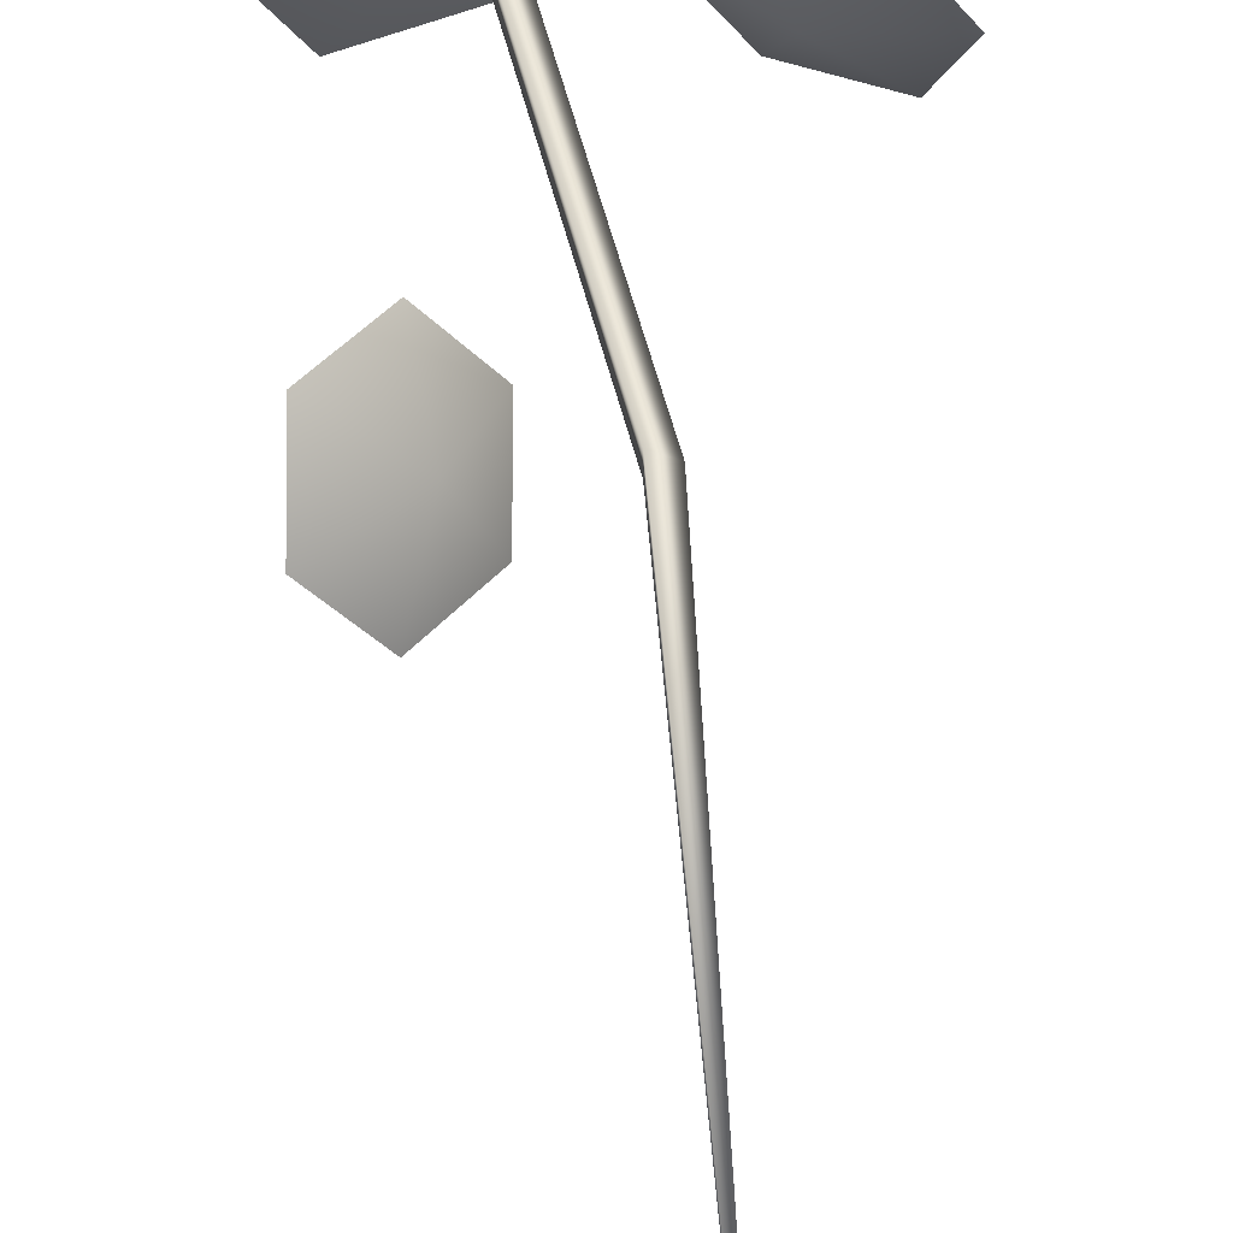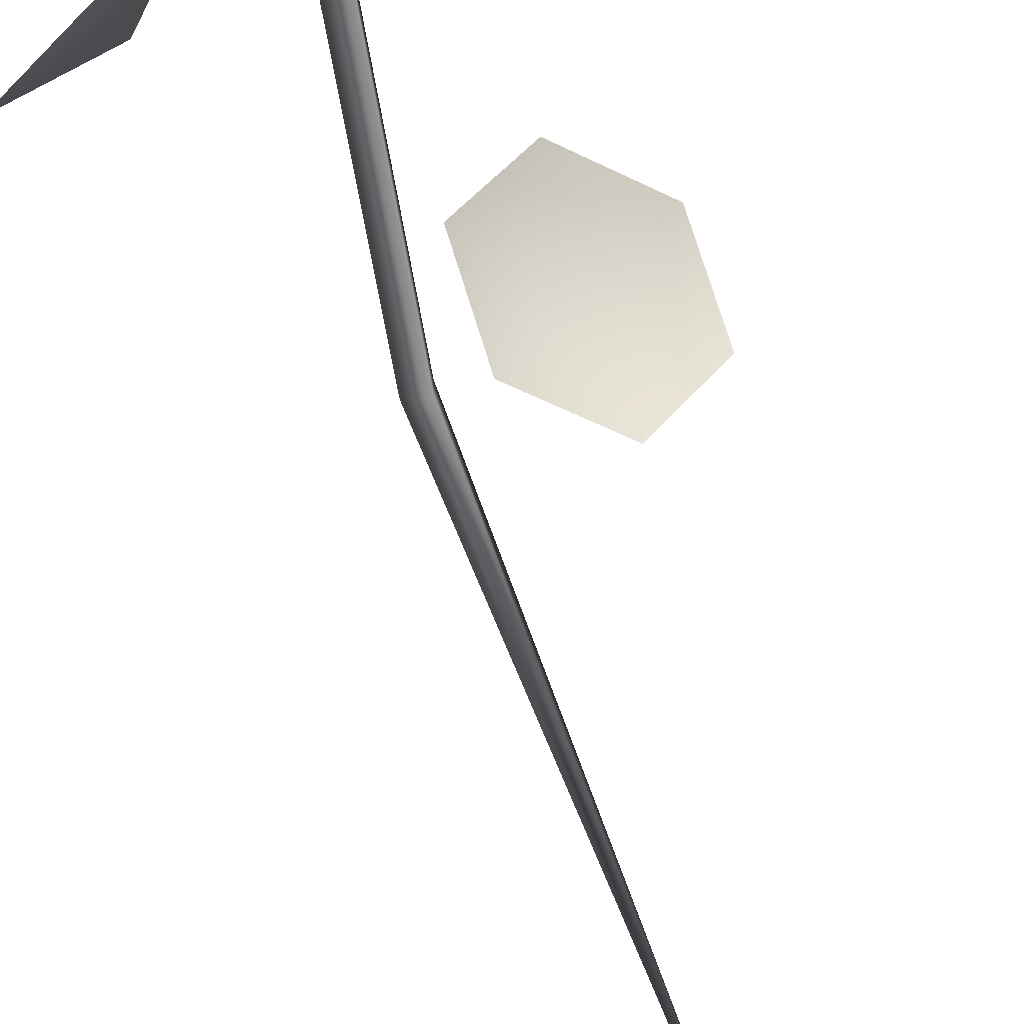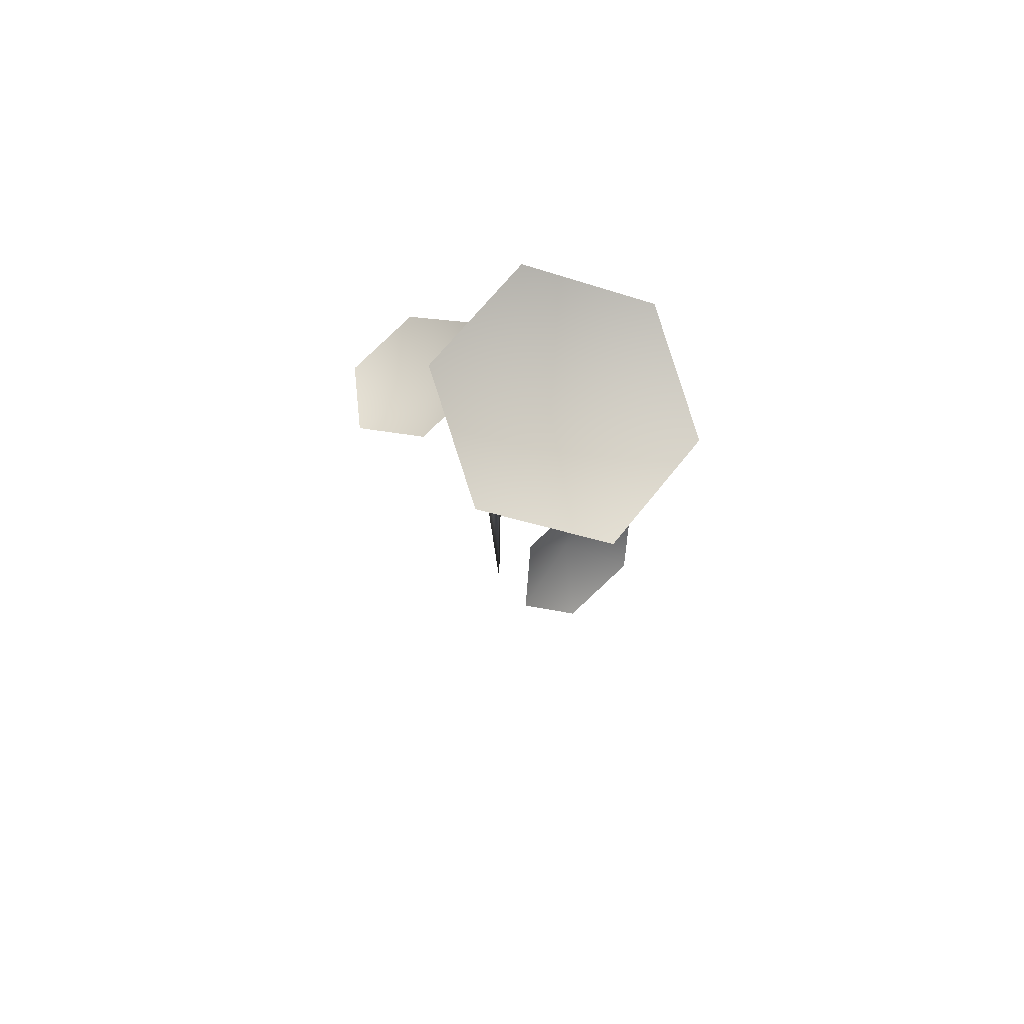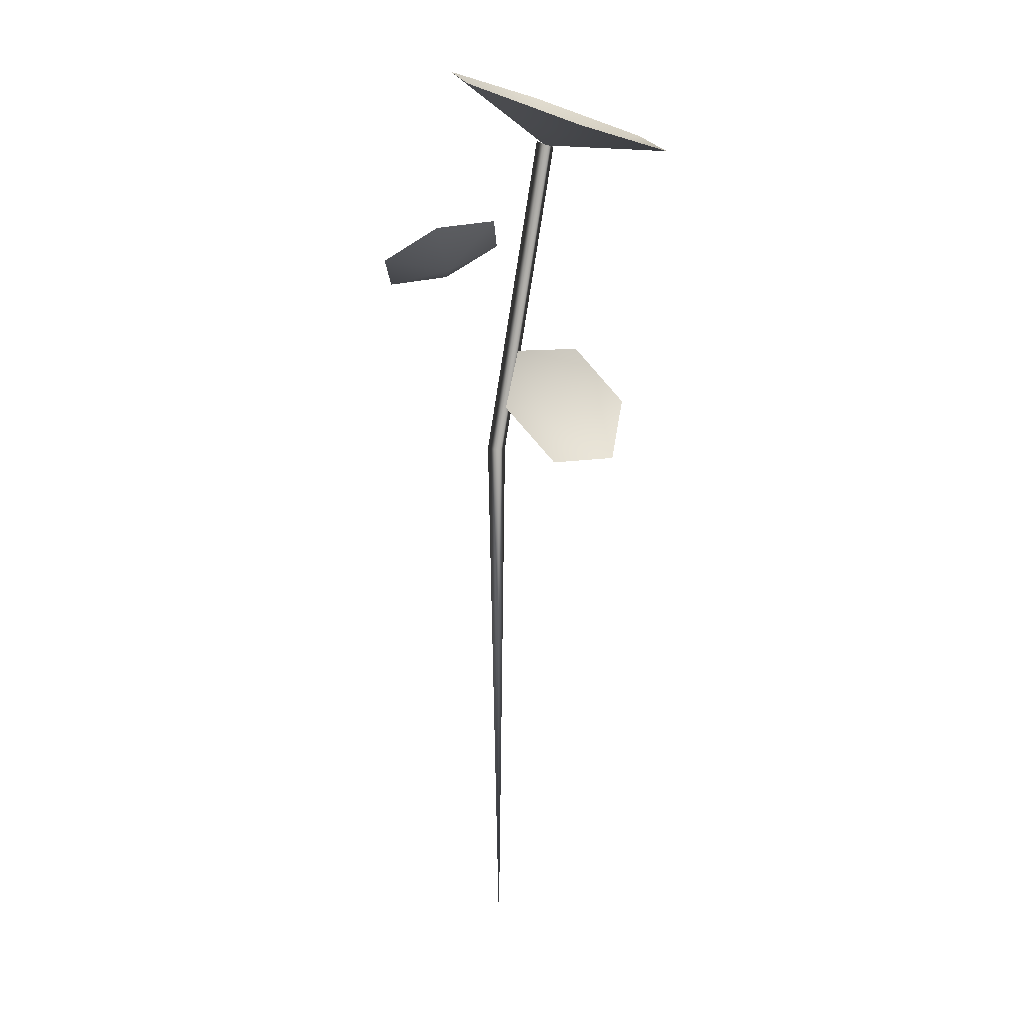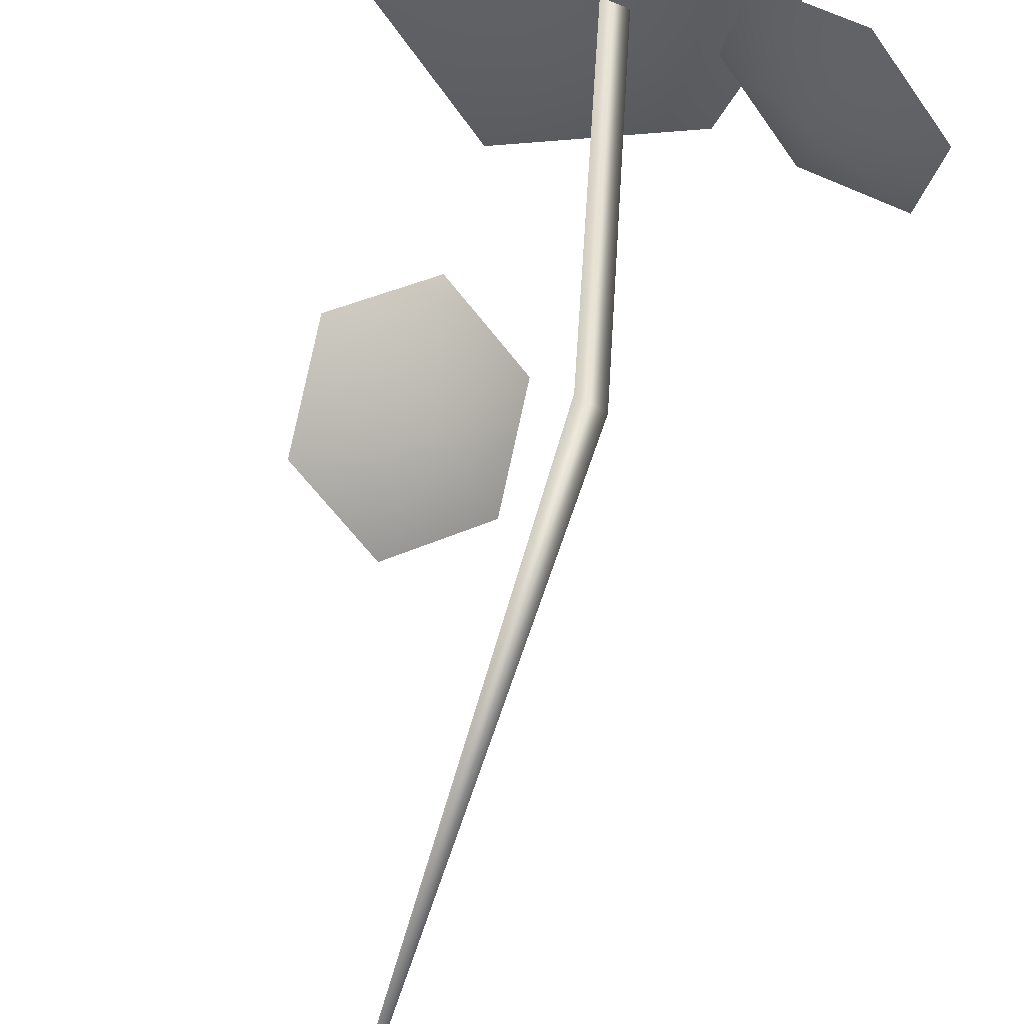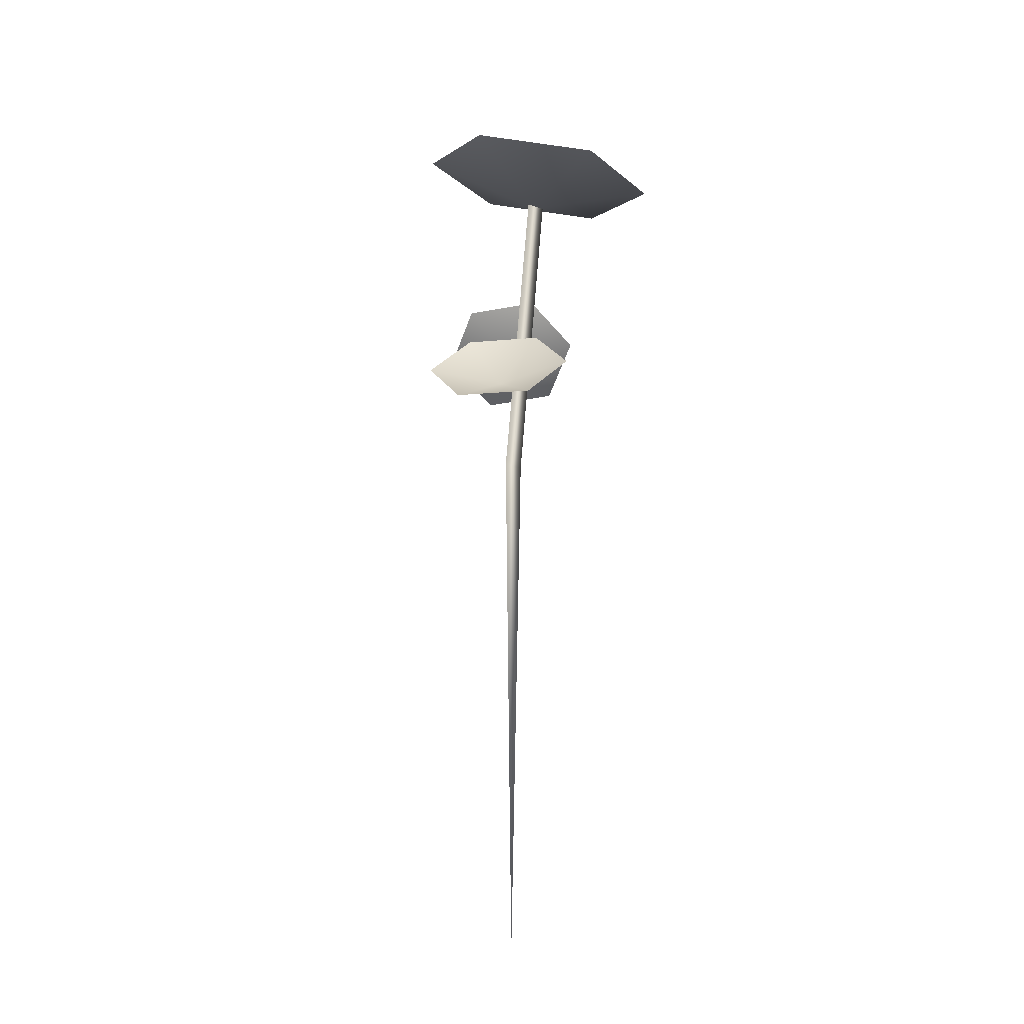
<metadata>
{"format":"obj","ext":"obj","renderer":"f3d","projection":"perspective","resolution":1024,"background":"white","views":[{"elev":51.8,"azim":-3.8,"up":"+Z"},{"elev":-61.1,"azim":-161.0,"up":"+Z"},{"elev":77.6,"azim":-169.8,"up":"+Y"},{"elev":8.7,"azim":-160.7,"up":"+Y"},{"elev":41.4,"azim":12.6,"up":"+Z"},{"elev":-28.1,"azim":-118.8,"up":"+Y"}]}
</metadata>
<code>
v  0 0 0
v  -0.0507 6.353 -0.1117
v  0.1427 6.353 -0
v  -0.0507 6.353 0.1117
v  -0.6961 10.17 -0.1117
v  -0.5144 10.24 -0
v  -0.6961 10.17 0.1117
v  0.6319 11.11 0
v  -0.6245 10.18 0
v  -0.0724 10.86 -1.298
v  -1.481 10.34 -1.298
v  -2.185 10.09 0
v  -1.481 10.34 1.298
v  -0.0724 10.86 1.298
v  0.7364 9.165 -0.2403
v  0.8584 8.616 0.4683
v  0.2178 9.255 0.4492
v  0.456 8.928 1.216
v  1.213 8.511 1.294
v  1.732 8.422 0.6046
v  1.493 8.749 -0.1626
v  -0.5938 7.683 -0.9427
v  -0.9869 6.901 -0.6999
v  -0.6456 7.042 -1.53
v  -1.217 6.394 -1.418
v  -1.736 6.388 -0.7188
v  -1.684 7.029 -0.1318
v  -1.113 7.677 -0.2438
g daisy
f 1 2 3
f 1 4 2
f 1 3 4
f 3 2 5 6
f 2 4 7 5
f 4 3 6 7
f 8 9 10
f 10 9 11
f 11 9 12
f 12 9 13
f 13 9 14
f 14 9 8
f 15 16 17
f 17 16 18
f 18 16 19
f 19 16 20
f 20 16 21
f 21 16 15
f 22 23 24
f 24 23 25
f 25 23 26
f 26 23 27
f 27 23 28
f 28 23 22
f 8 10 9
f 10 11 9
f 11 12 9
f 12 13 9
f 13 14 9
f 14 8 9
f 15 17 16
f 17 18 16
f 18 19 16
f 19 20 16
f 20 21 16
f 21 15 16
f 22 24 23
f 24 25 23
f 25 26 23
f 26 27 23
f 27 28 23
f 28 22 23

</code>
